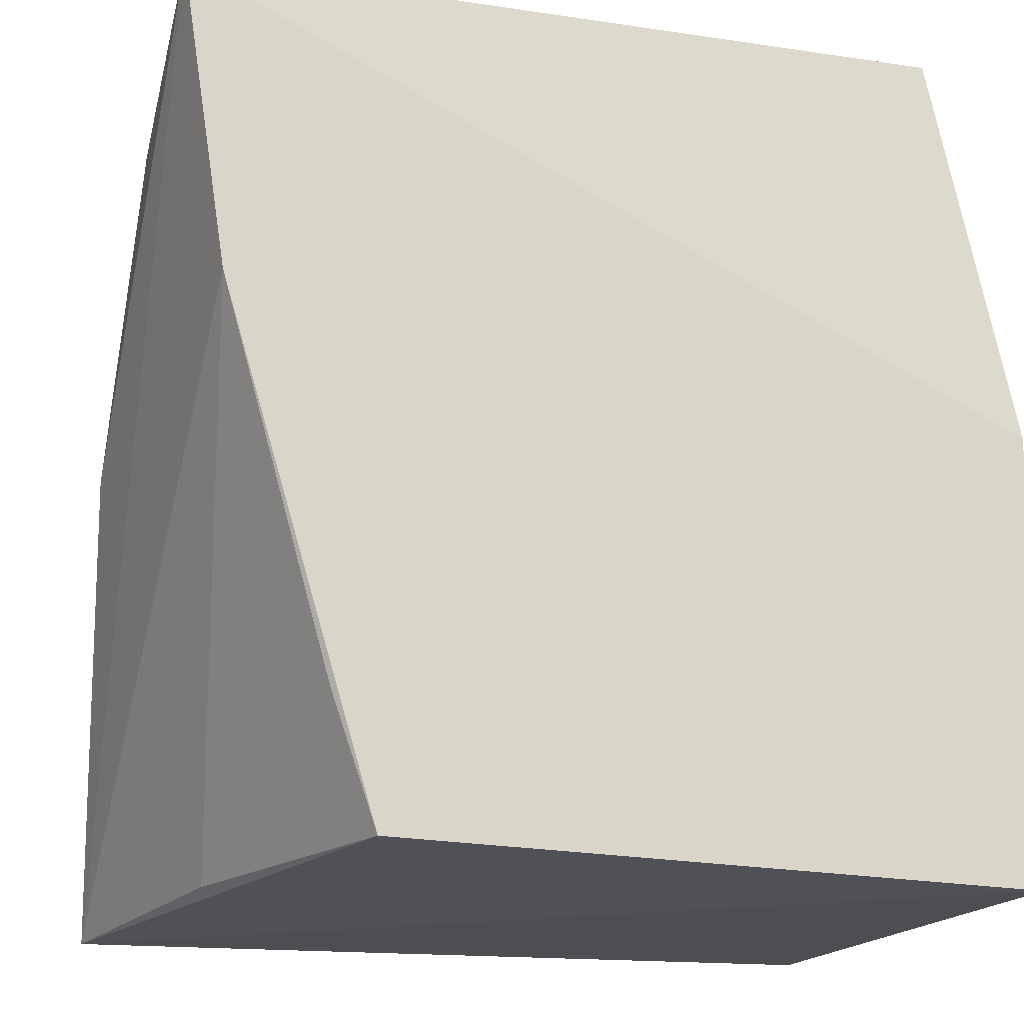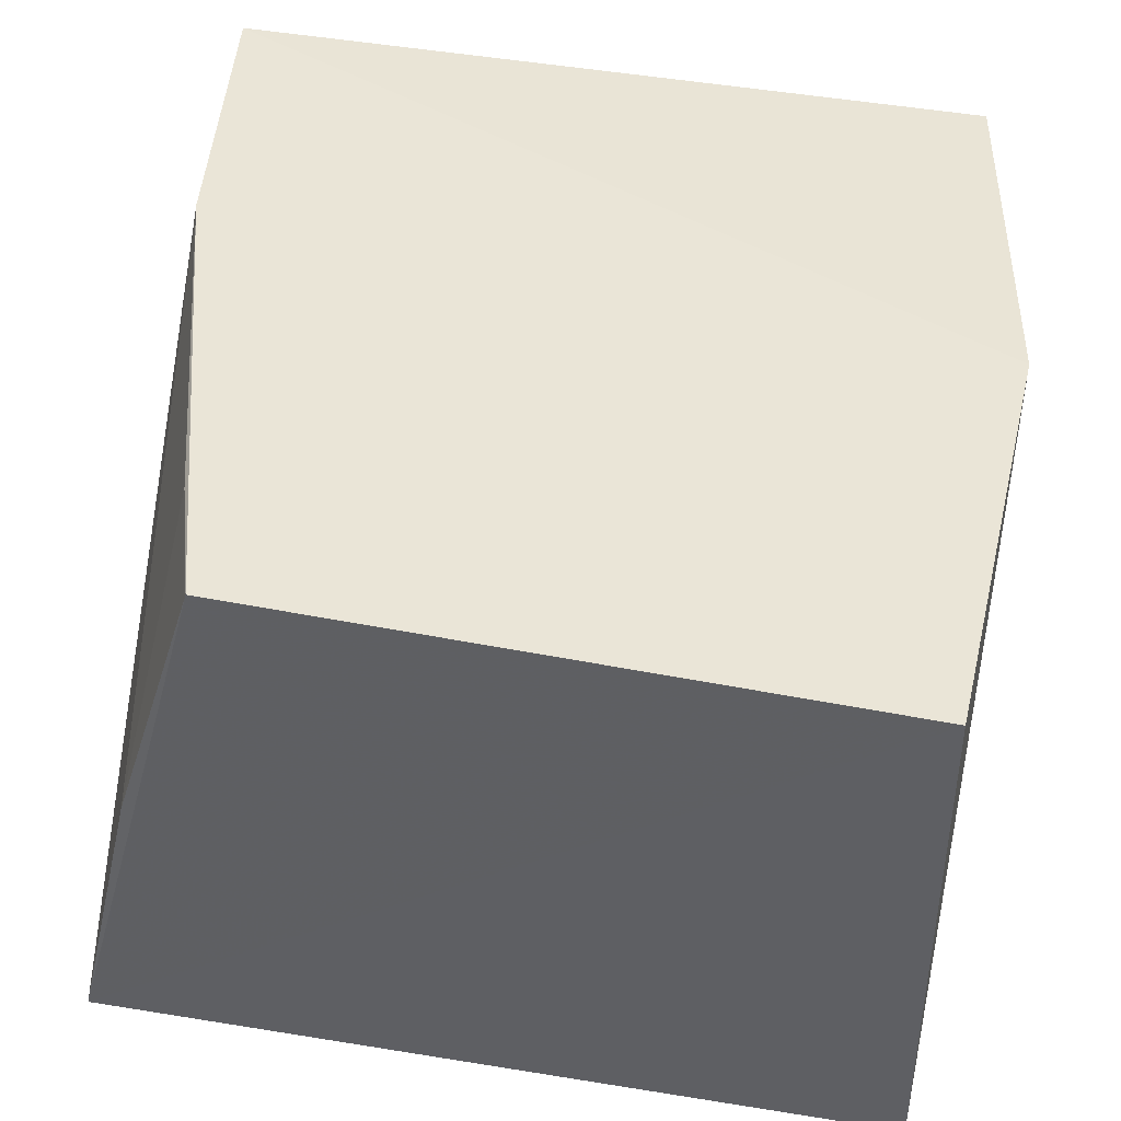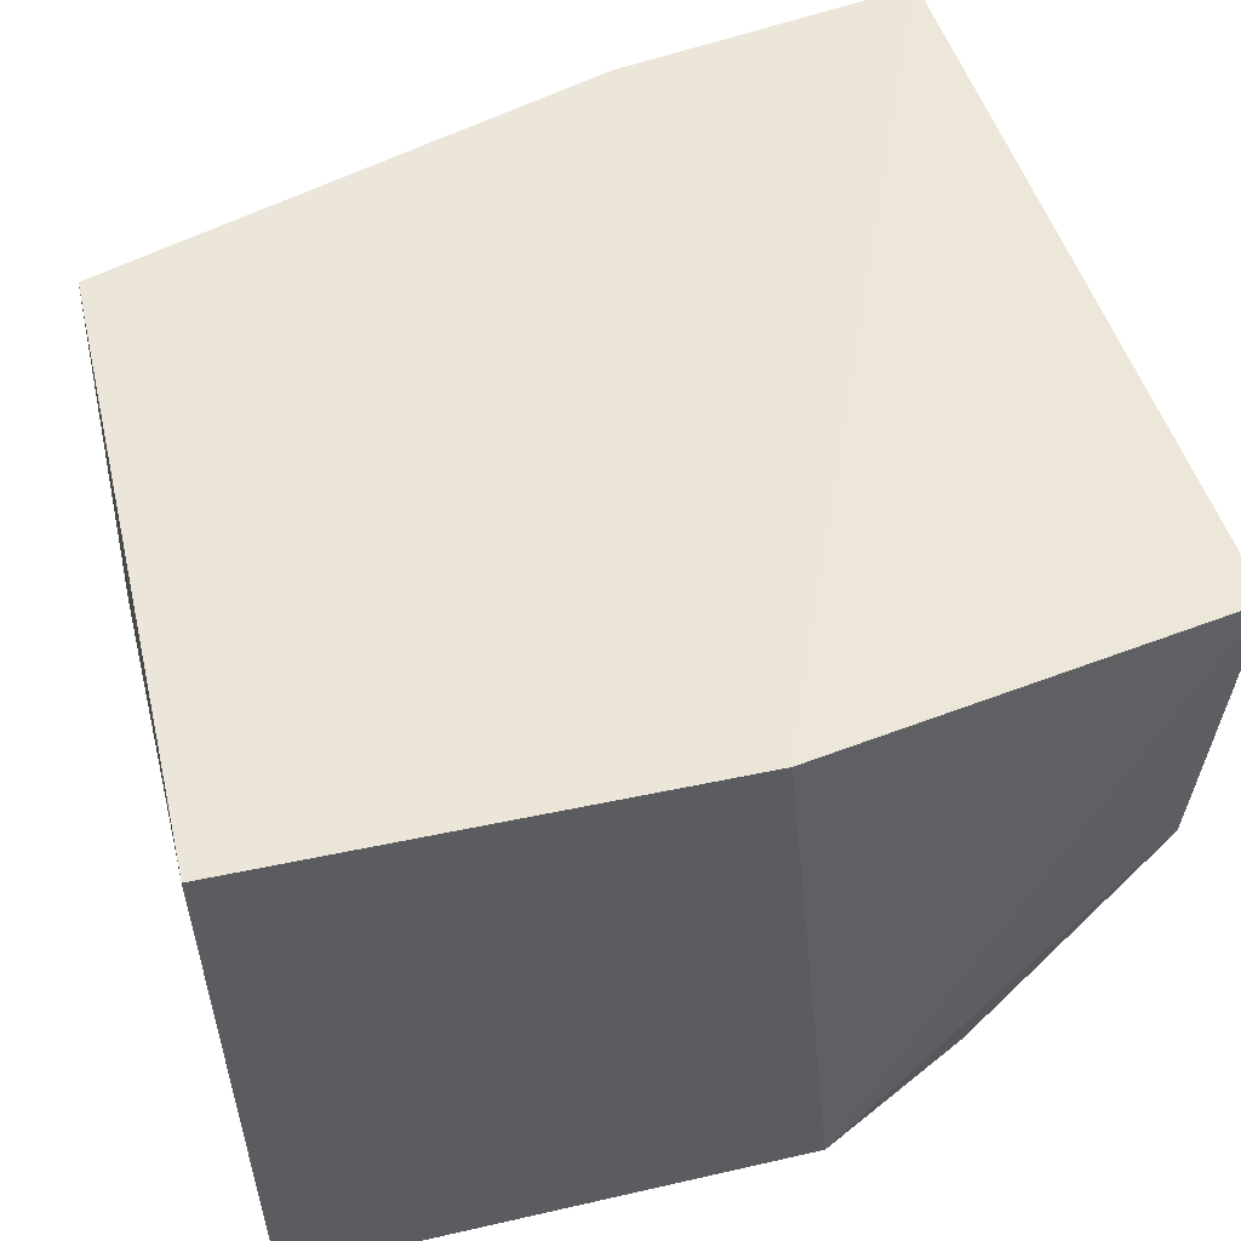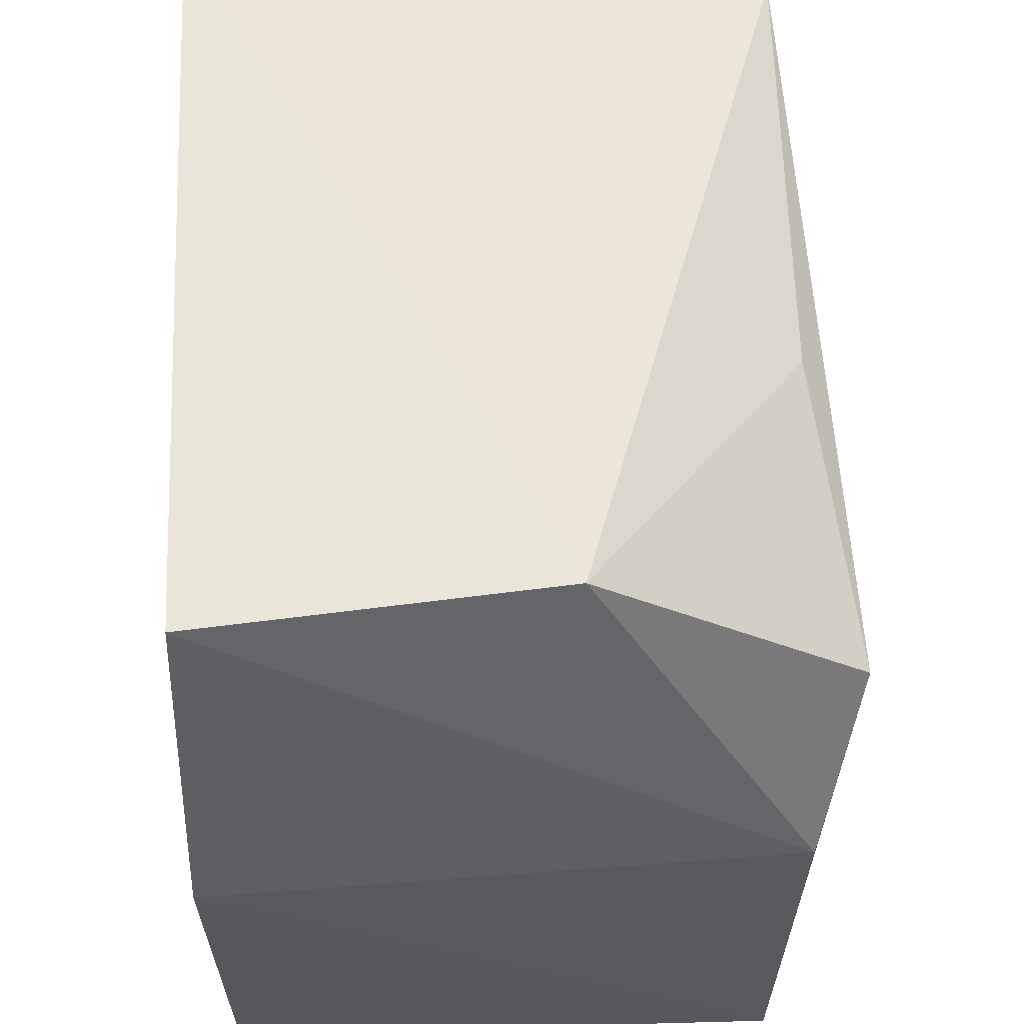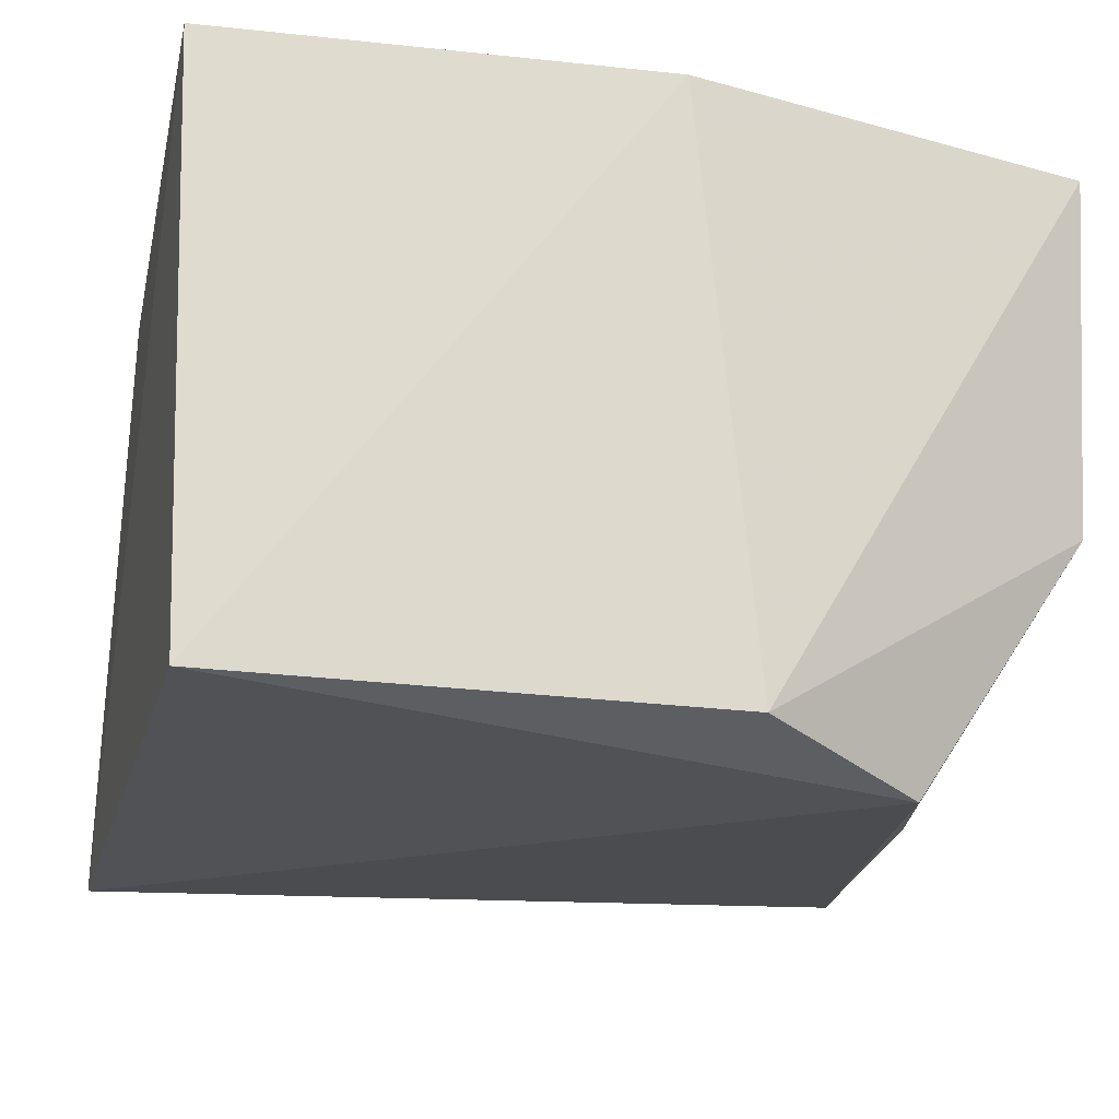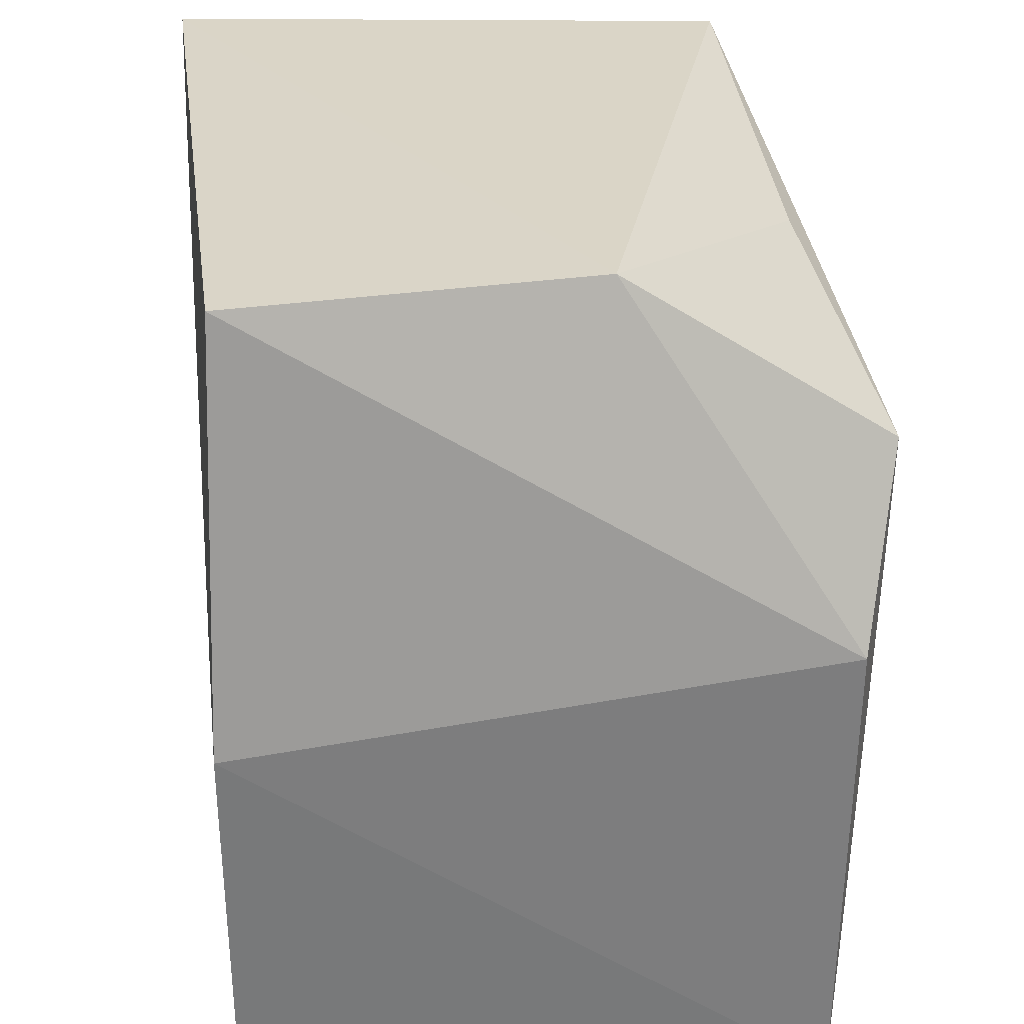
<metadata>
{"format":"obj","ext":"obj","renderer":"f3d","projection":"perspective","resolution":1024,"background":"white","views":[{"elev":-18.9,"azim":161.6,"up":"+Z"},{"elev":44.1,"azim":-167.7,"up":"+Y"},{"elev":49.6,"azim":-104.4,"up":"+Y"},{"elev":60.5,"azim":-91.4,"up":"+Z"},{"elev":-19.6,"azim":-103.0,"up":"+Y"},{"elev":31.5,"azim":-96.5,"up":"+Z"}]}
</metadata>
<code>
v 0.03747 0.002241 0.06812
v 0.0323 -0.0446 0.06782
v 0.0338 -0.04603 0.0009399
v -0.03133 0.002053 0.0009054
v -0.02587 0.0006868 0.07079
v -0.0315 -0.04573 0.04243
v 0.02094 0.001849 0.001807
v 0.0368 -0.02984 0.03681
v -0.0226 -0.02789 0.07042
v -0.03214 0.002226 0.03749
v -0.02303 -0.04909 0.05618
v -0.03163 -0.04528 0.002194
v 0.03357 0.002198 0.04314
v 0.03452 -0.02881 0.06694
v -0.000518 -0.0452 0.06342
v 0.02845 -0.02213 0.00195
v 0.0245 0.001487 0.0123
f 7 3 4
f 8 2 3
f 8 3 1
f 9 2 1
f 9 1 5
f 9 5 6
f 10 5 1
f 10 6 5
f 11 3 2
f 11 9 6
f 12 4 3
f 12 11 6
f 12 3 11
f 12 10 4
f 12 6 10
f 13 1 3
f 13 7 4
f 13 10 1
f 13 4 10
f 14 8 1
f 14 1 2
f 14 2 8
f 15 11 2
f 15 2 9
f 15 9 11
f 16 13 3
f 16 3 7
f 17 16 7
f 17 7 13
f 17 13 16

</code>
